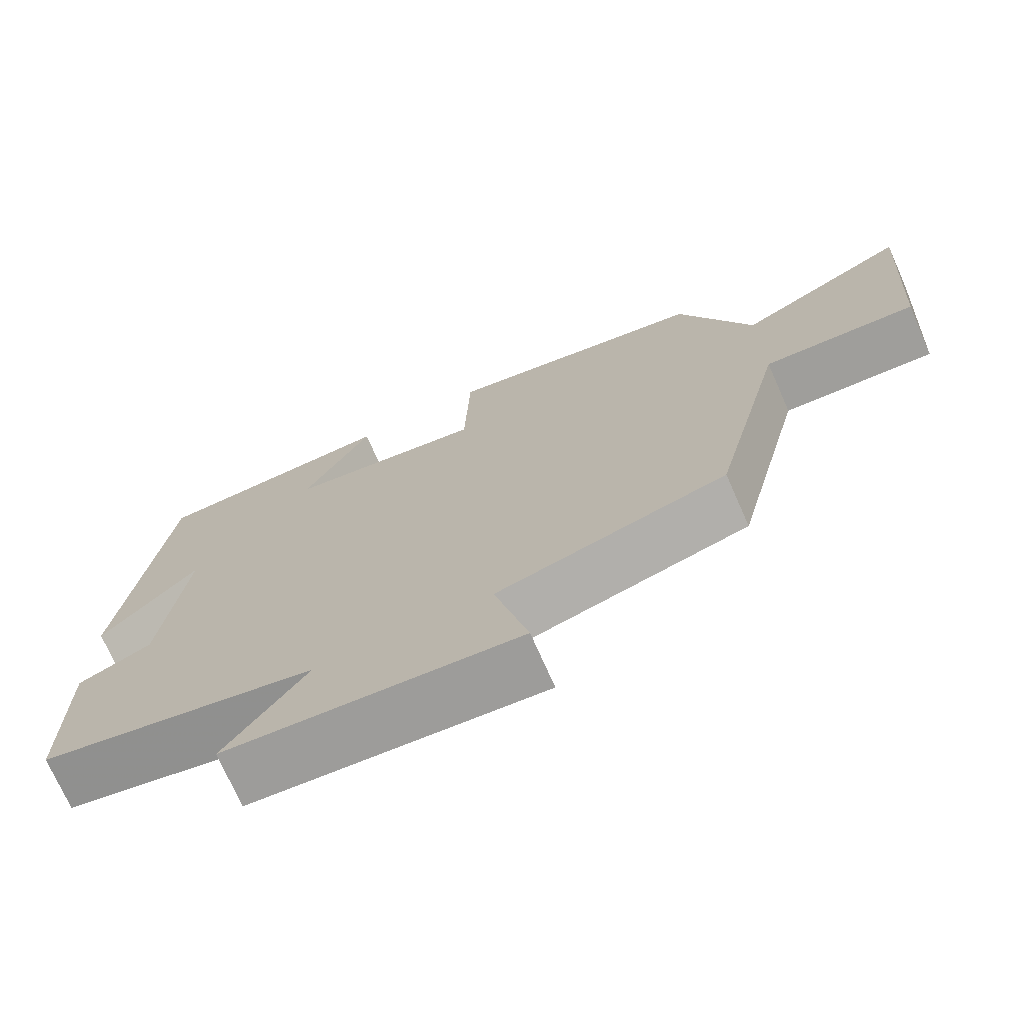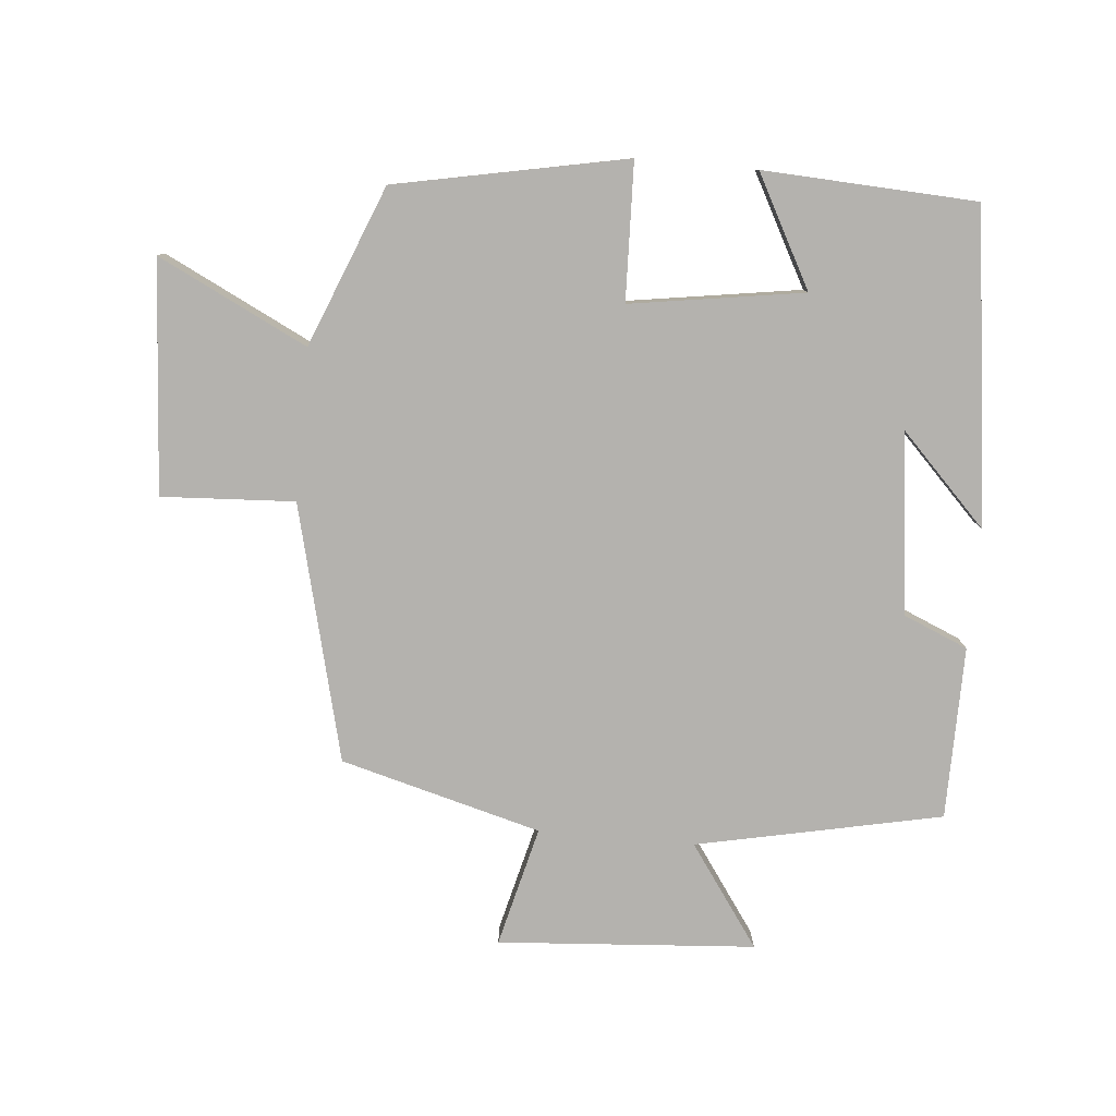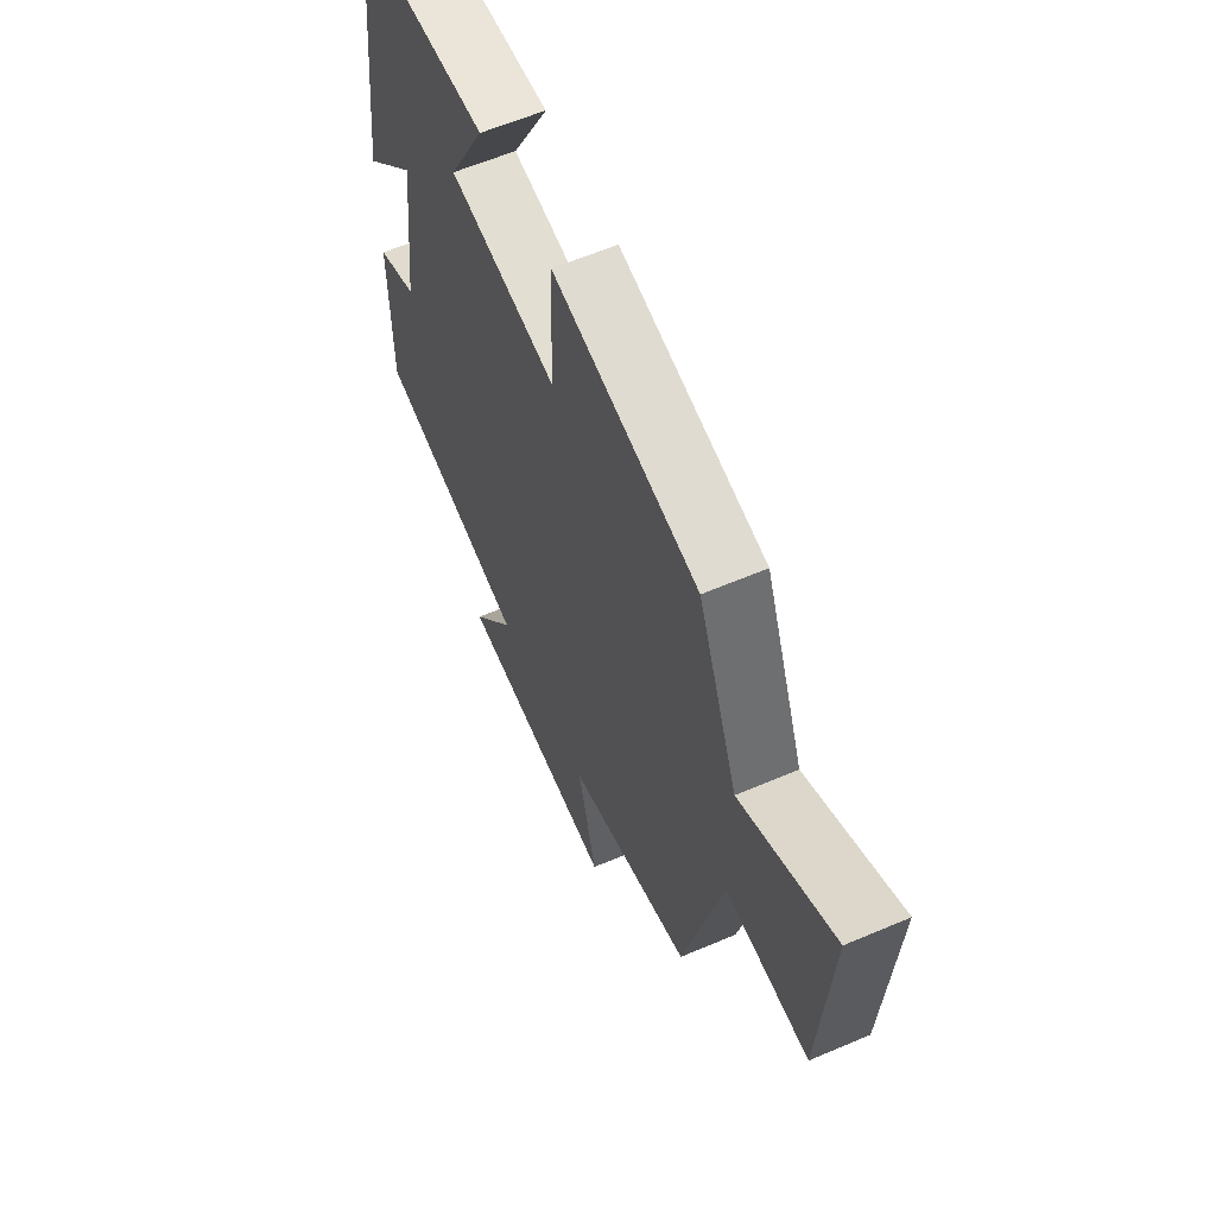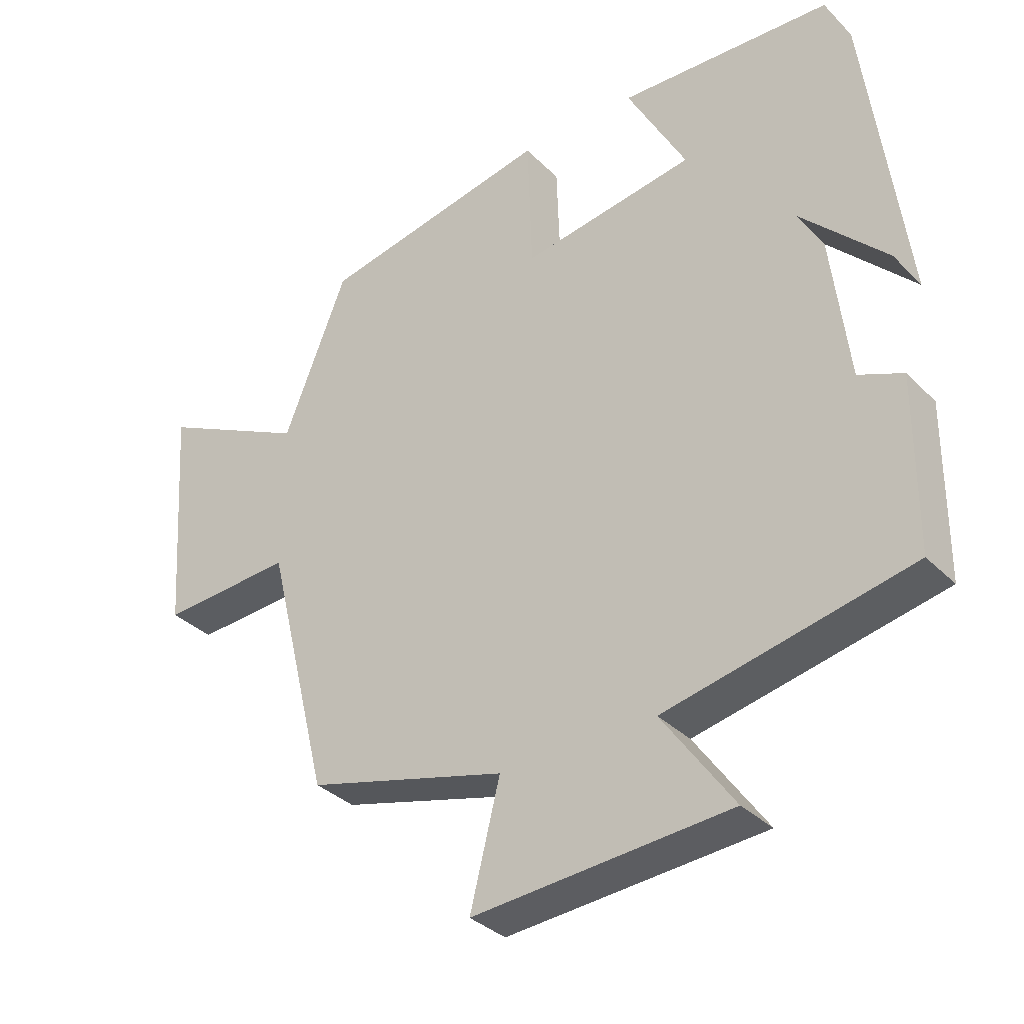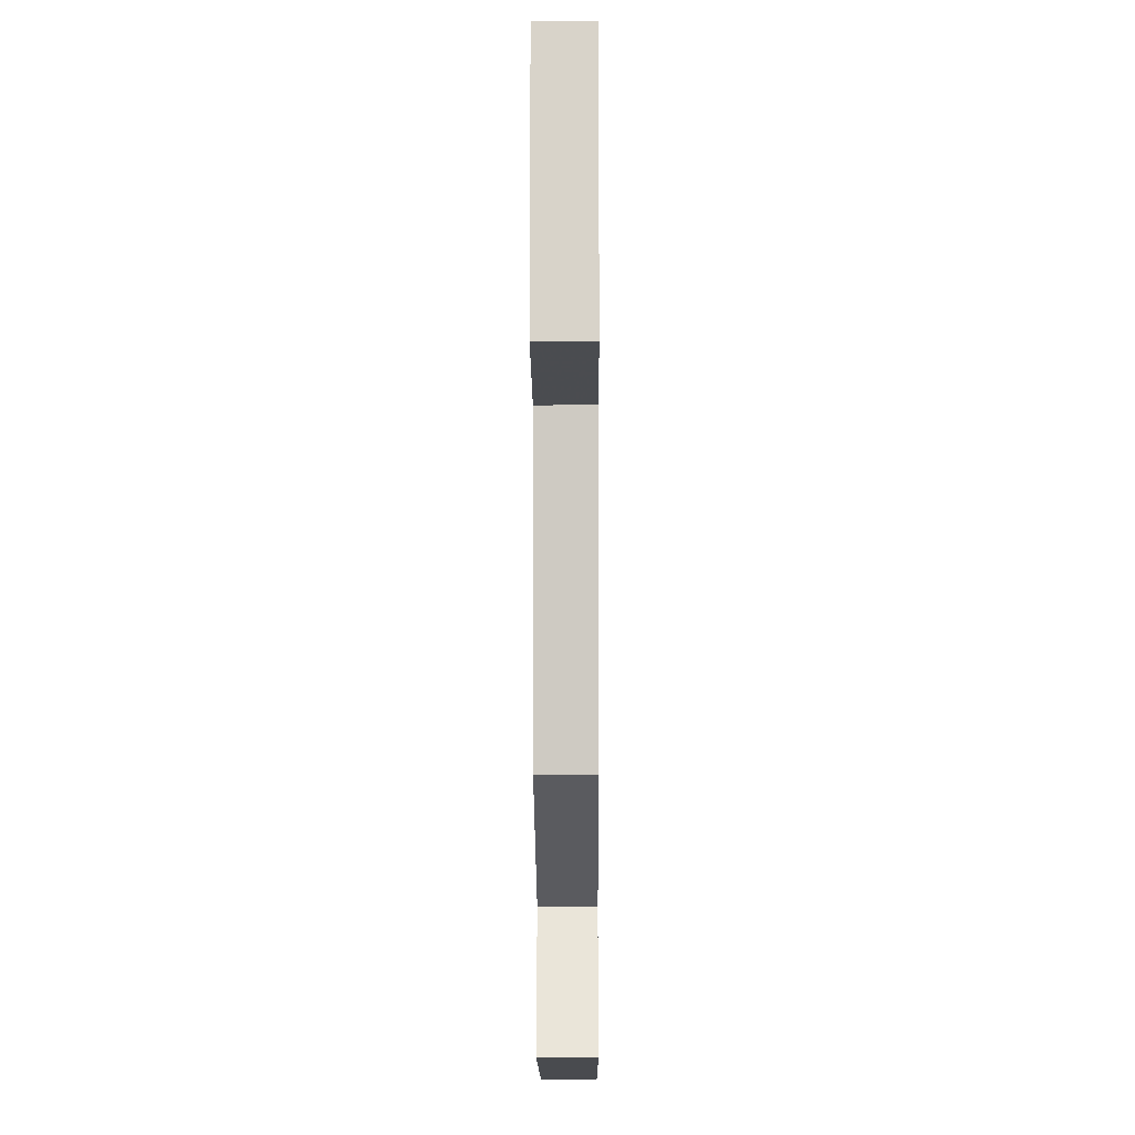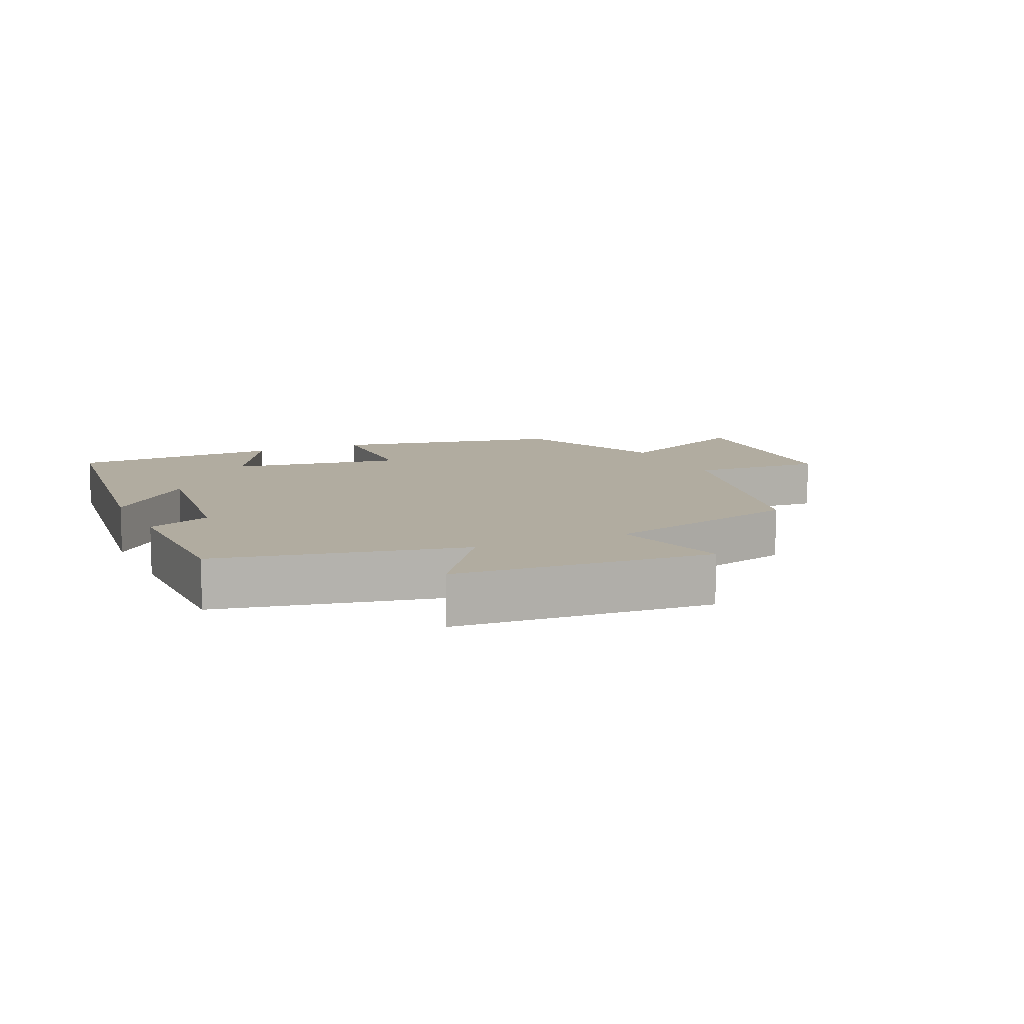
<metadata>
{"format":"obj","ext":"obj","renderer":"f3d","projection":"perspective","resolution":1024,"background":"white","views":[{"elev":-72.5,"azim":-156.2,"up":"+Z"},{"elev":-79.8,"azim":-5.2,"up":"+Y"},{"elev":60.4,"azim":-113.6,"up":"+Z"},{"elev":-34.3,"azim":37.4,"up":"+Z"},{"elev":-18.3,"azim":-89.7,"up":"+Z"},{"elev":10.1,"azim":155.6,"up":"+Y"}]}
</metadata>
<code>
v -0.404 0.07 0.431
v -0.057 0.07 0.5
v -0.05 0.07 0.294
v 0.21 0.07 0.334
v 0.121 0.07 0.5
v 0.441 0.07 0.484
v 0.5 0.07 0.016
v 0.371 0.07 0.149
v 0.403 0.07 -0.123
v 0.5 0.07 -0.164
v 0.498 0.07 -0.423
v 0.13 0.07 -0.5
v 0.237 0.07 -0.652
v -0.149 0.07 -0.68
v -0.104 0.07 -0.5
v -0.405 0.07 -0.419
v -0.5 0.07 -0.035
v -0.7 0.07 -0.046
v -0.724 0.07 0.302
v -0.5 0.07 0.191
v -0.404 0 0.431
v -0.057 0 0.5
v -0.05 0 0.294
v 0.21 0 0.334
v 0.121 0 0.5
v 0.441 0 0.484
v 0.5 0 0.016
v 0.371 0 0.149
v 0.403 0 -0.123
v 0.5 0 -0.164
v 0.498 0 -0.423
v 0.13 0 -0.5
v 0.237 0 -0.652
v -0.149 0 -0.68
v -0.104 0 -0.5
v -0.405 0 -0.419
v -0.5 0 -0.035
v -0.7 0 -0.046
v -0.724 0 0.302
v -0.5 0 0.191
f 17 18 19 20
f 1 2 3
f 20 1 3
f 17 20 3
f 16 17 3
f 15 16 3
f 12 13 14 15
f 11 12 15
f 10 11 15
f 9 10 15
f 15 3 4
f 9 15 4
f 8 9 4
f 6 7 8
f 5 6 8
f 4 5 8
f 40 39 38 37
f 23 22 21
f 23 21 40
f 23 40 37
f 23 37 36
f 23 36 35
f 35 34 33 32
f 35 32 31
f 35 31 30
f 35 30 29
f 24 23 35
f 24 35 29
f 24 29 28
f 28 27 26
f 28 26 25
f 28 25 24
f 1 21 22 2
f 2 22 23 3
f 3 23 24 4
f 4 24 25 5
f 5 25 26 6
f 6 26 27 7
f 7 27 28 8
f 8 28 29 9
f 9 29 30 10
f 10 30 31 11
f 11 31 32 12
f 12 32 33 13
f 13 33 34 14
f 14 34 35 15
f 15 35 36 16
f 16 36 37 17
f 17 37 38 18
f 18 38 39 19
f 19 39 40 20
f 20 40 21 1

</code>
